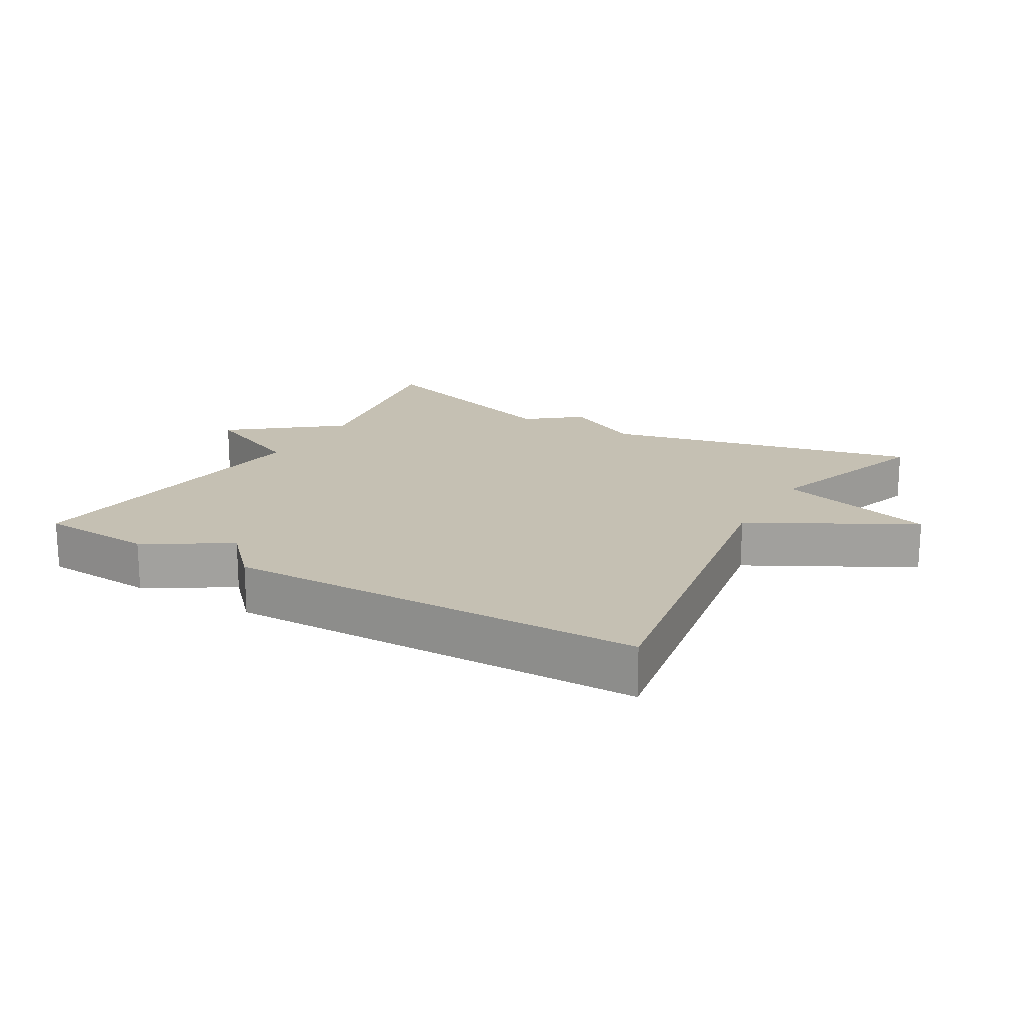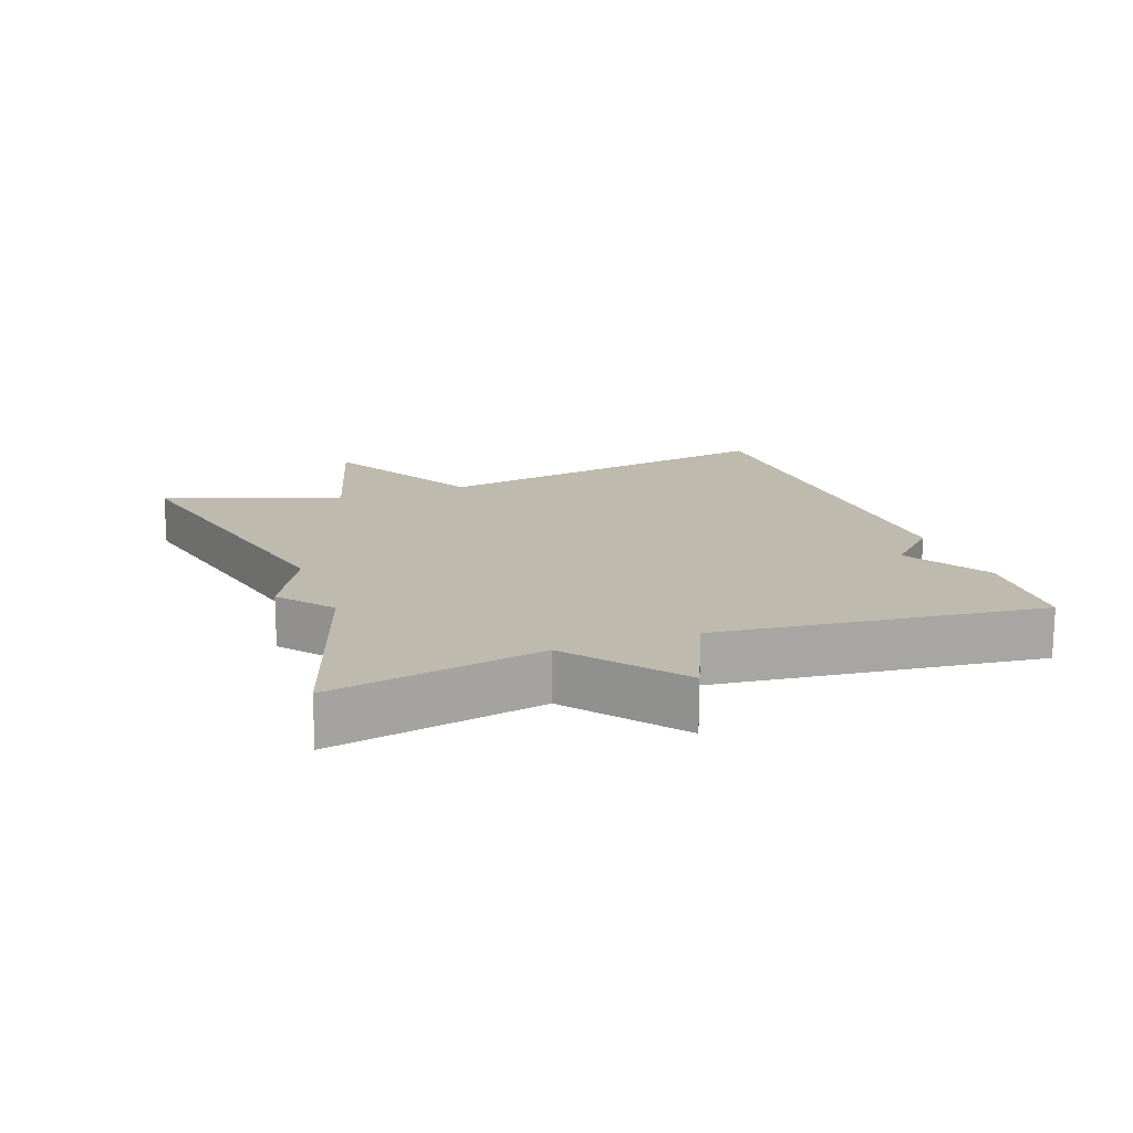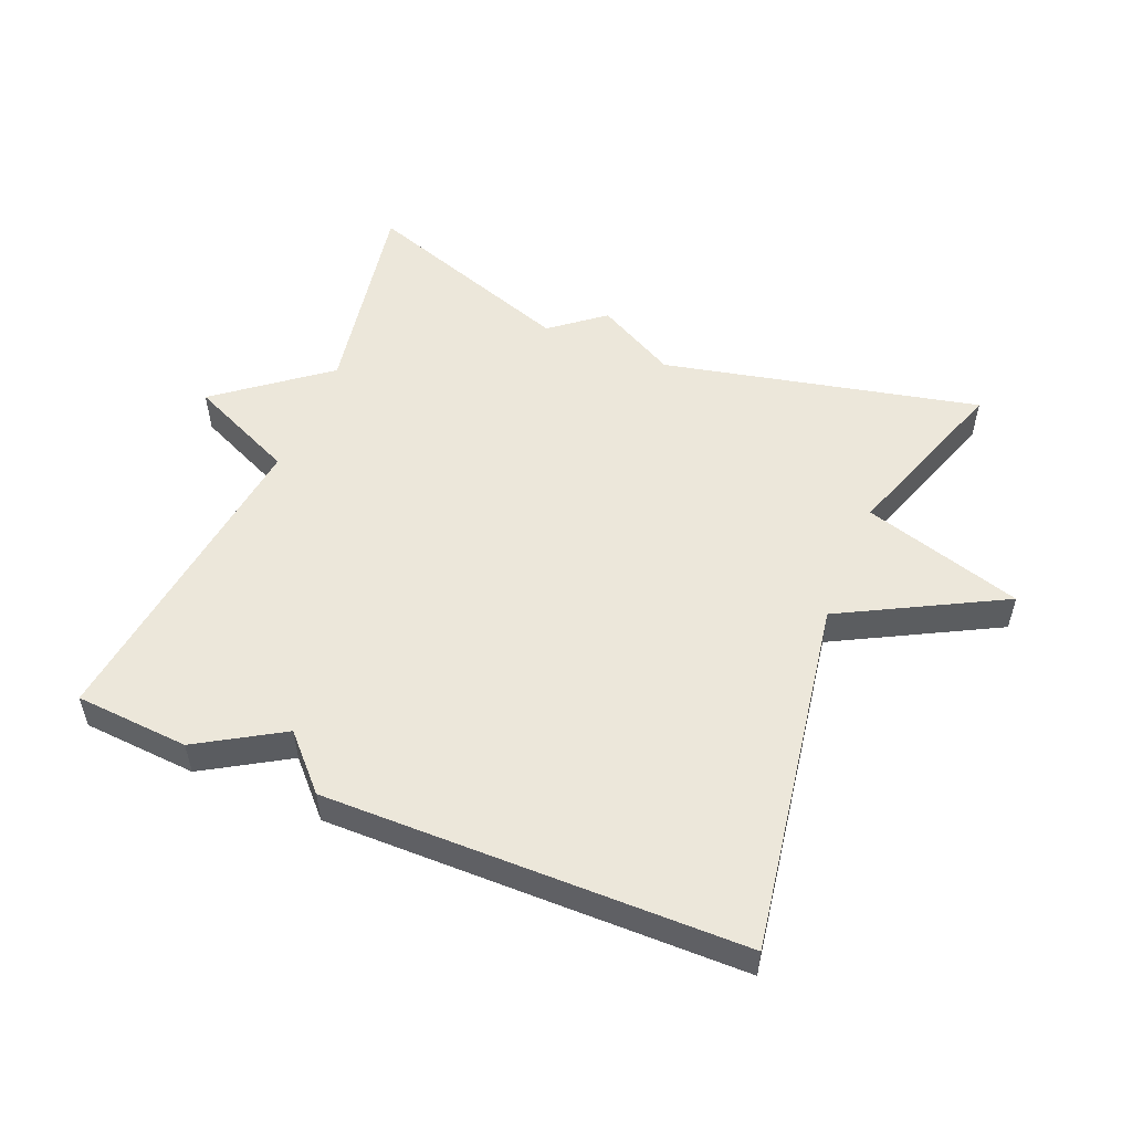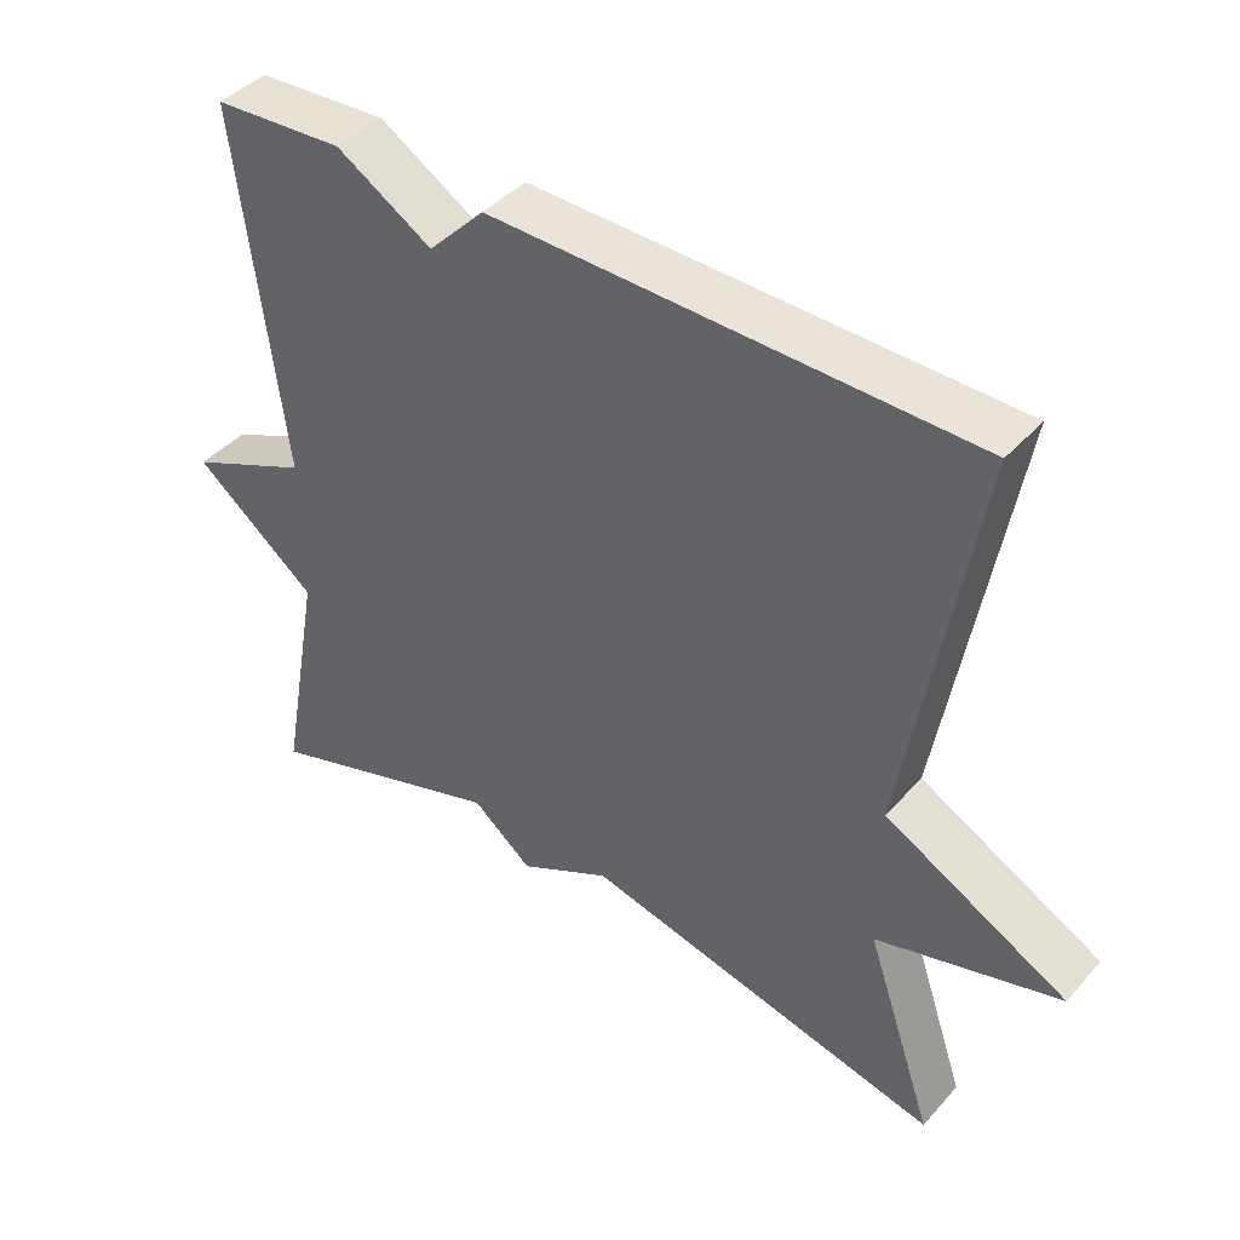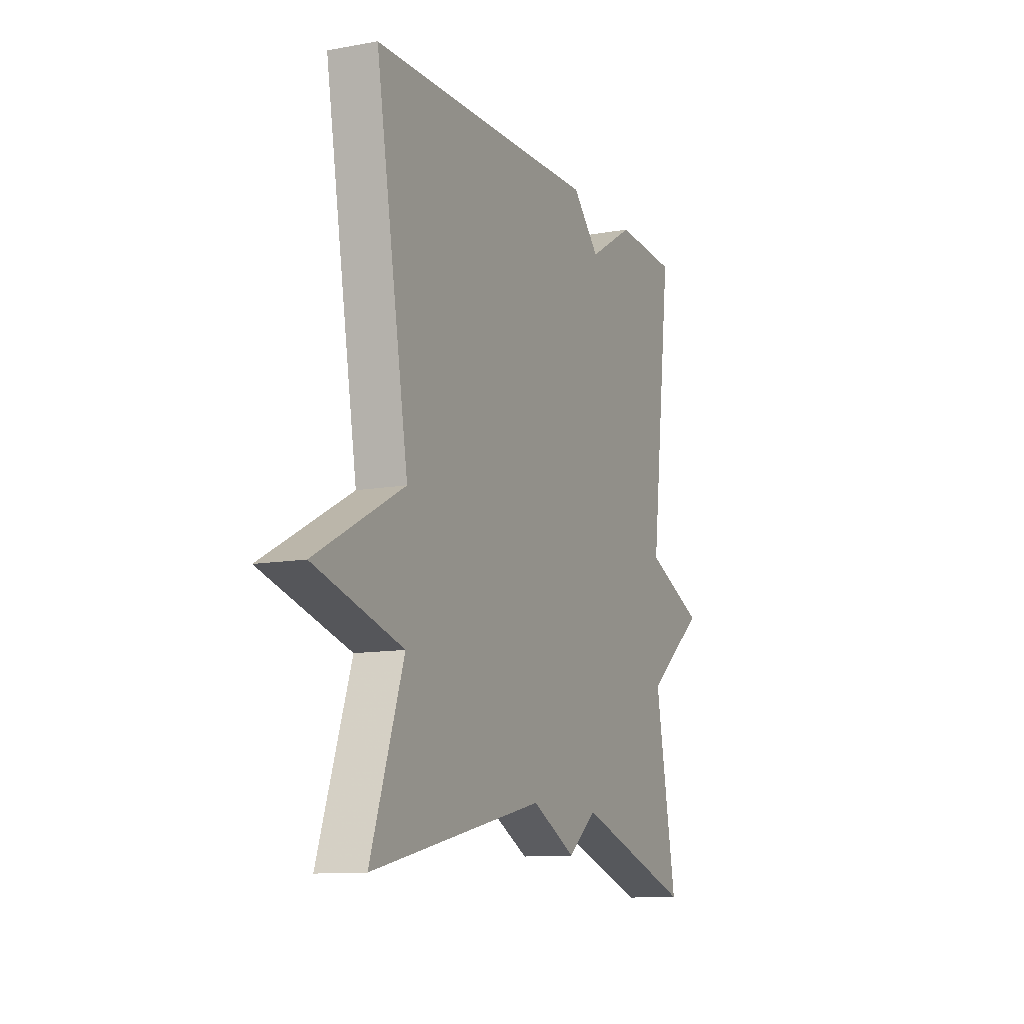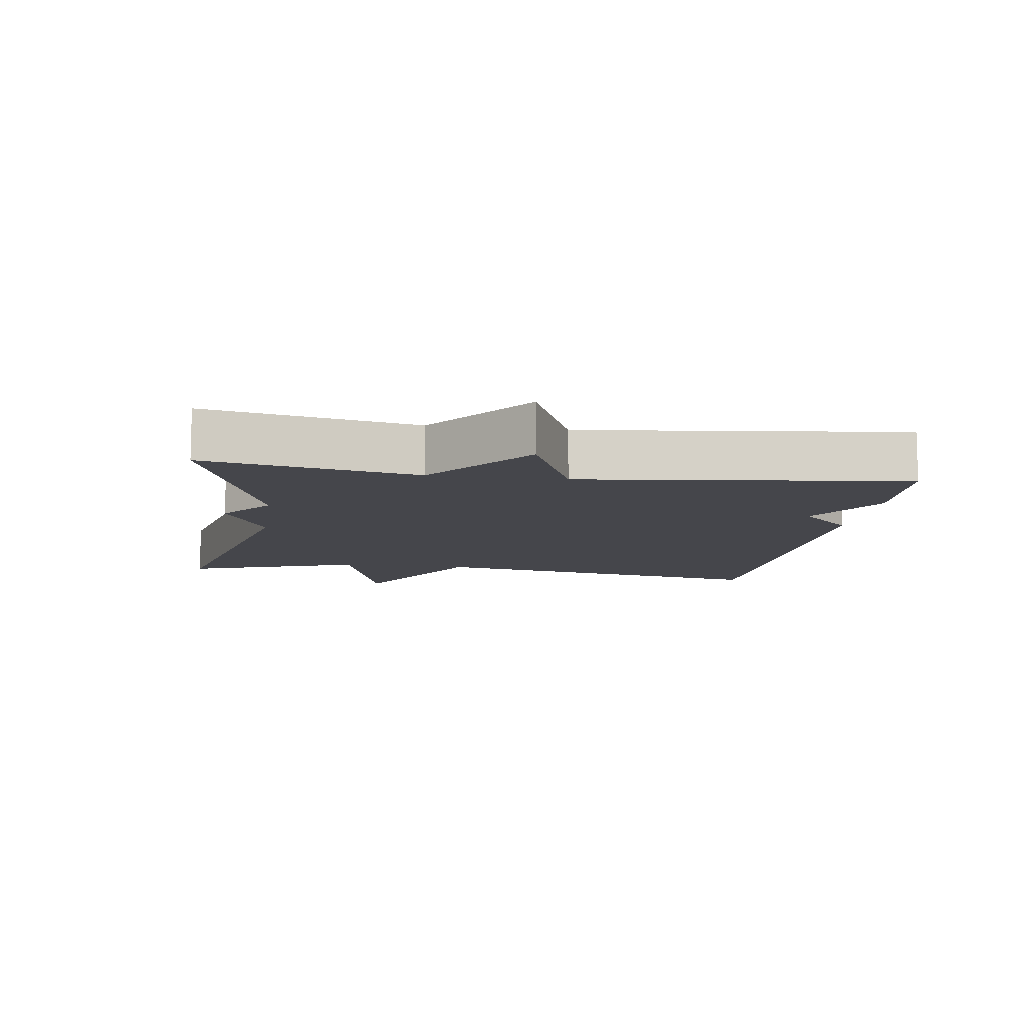
<metadata>
{"format":"obj","ext":"obj","renderer":"f3d","projection":"perspective","resolution":1024,"background":"white","views":[{"elev":18.1,"azim":30.2,"up":"+Y"},{"elev":15.8,"azim":-110.1,"up":"+Y"},{"elev":53.2,"azim":22.7,"up":"+Y"},{"elev":42.4,"azim":37.9,"up":"+Z"},{"elev":-11.3,"azim":114.2,"up":"+Z"},{"elev":-10.0,"azim":-98.4,"up":"+Y"}]}
</metadata>
<code>
v 0.5 0.07 -0.5
v 0.024 0.07 -0.391
v -0.097 0.07 -0.455
v -0.176 0.07 -0.391
v -0.5 0.07 -0.5
v -0.442 0.07 -0.184
v -0.604 0.07 -0.056
v -0.442 0.07 0.016
v -0.5 0.07 0.5
v -0.328 0.07 0.511
v -0.202 0.07 0.434
v -0.128 0.07 0.511
v 0.5 0.07 0.5
v 0.41 0.07 -0.035
v 0.651 0.07 -0.165
v 0.41 0.07 -0.235
v 0.5 0 -0.5
v 0.024 0 -0.391
v -0.097 0 -0.455
v -0.176 0 -0.391
v -0.5 0 -0.5
v -0.442 0 -0.184
v -0.604 0 -0.056
v -0.442 0 0.016
v -0.5 0 0.5
v -0.328 0 0.511
v -0.202 0 0.434
v -0.128 0 0.511
v 0.5 0 0.5
v 0.41 0 -0.035
v 0.651 0 -0.165
v 0.41 0 -0.235
f 14 15 16
f 11 12 13 14
f 11 14 16
f 10 11 16
f 9 10 16
f 8 9 16
f 16 1 2
f 8 16 2
f 7 8 2
f 6 7 2
f 4 5 6
f 2 3 4
f 2 4 6
f 32 31 30
f 30 29 28 27
f 32 30 27
f 32 27 26
f 32 26 25
f 32 25 24
f 18 17 32
f 18 32 24
f 18 24 23
f 18 23 22
f 22 21 20
f 20 19 18
f 22 20 18
f 1 17 18 2
f 2 18 19 3
f 3 19 20 4
f 4 20 21 5
f 5 21 22 6
f 6 22 23 7
f 7 23 24 8
f 8 24 25 9
f 9 25 26 10
f 10 26 27 11
f 11 27 28 12
f 12 28 29 13
f 13 29 30 14
f 14 30 31 15
f 15 31 32 16
f 16 32 17 1

</code>
